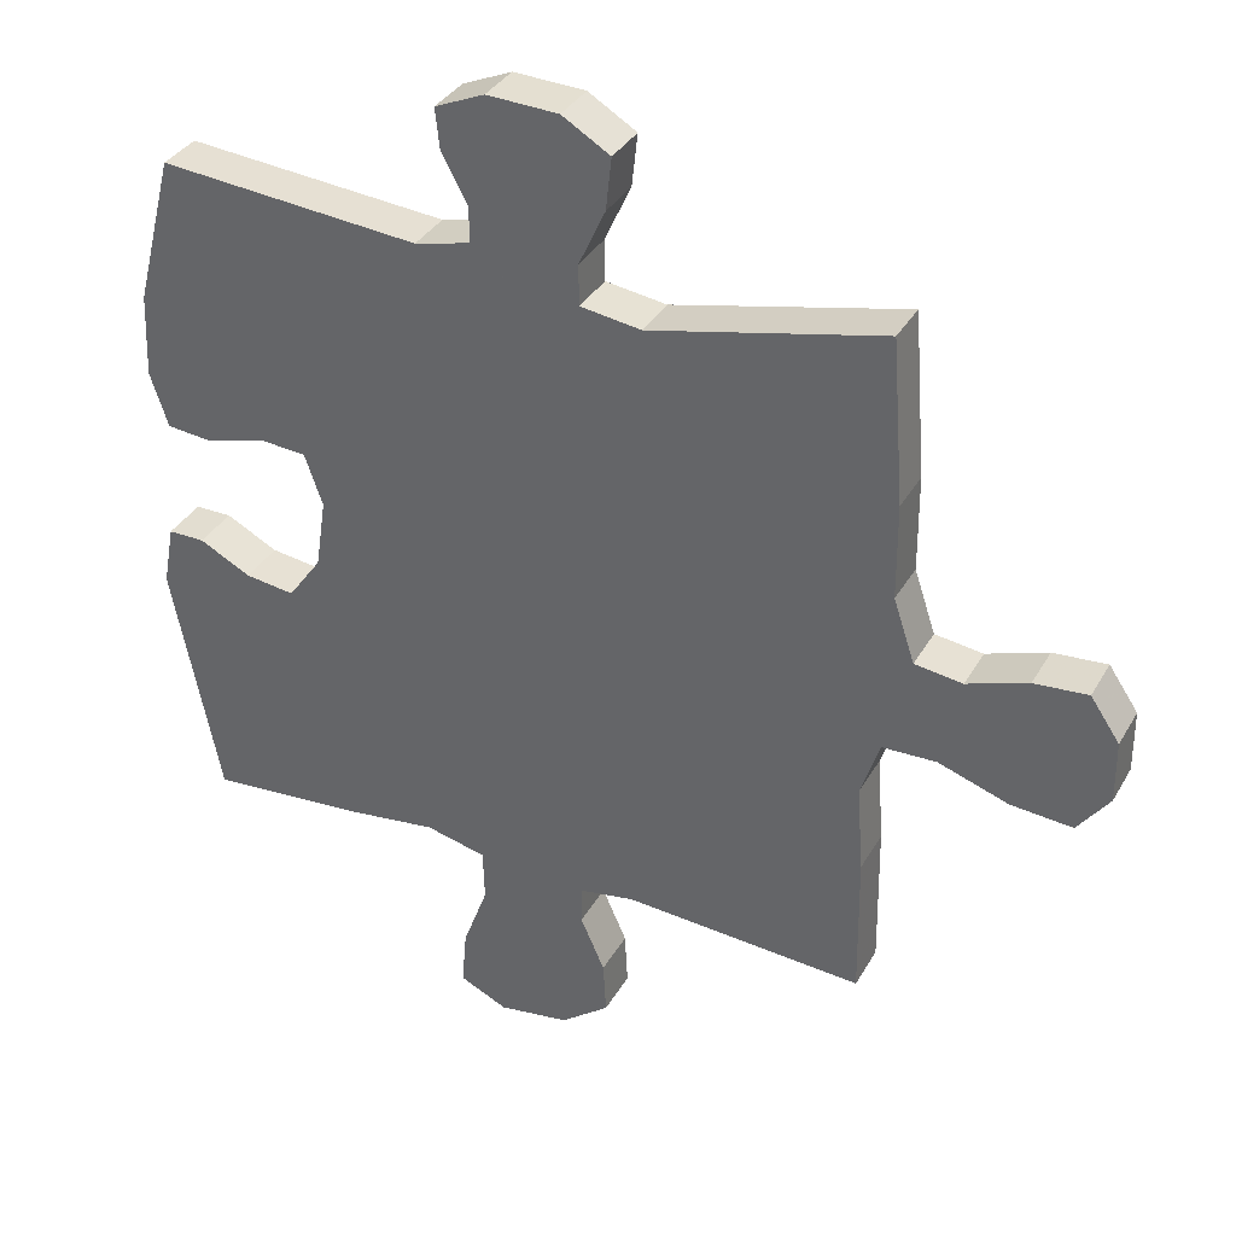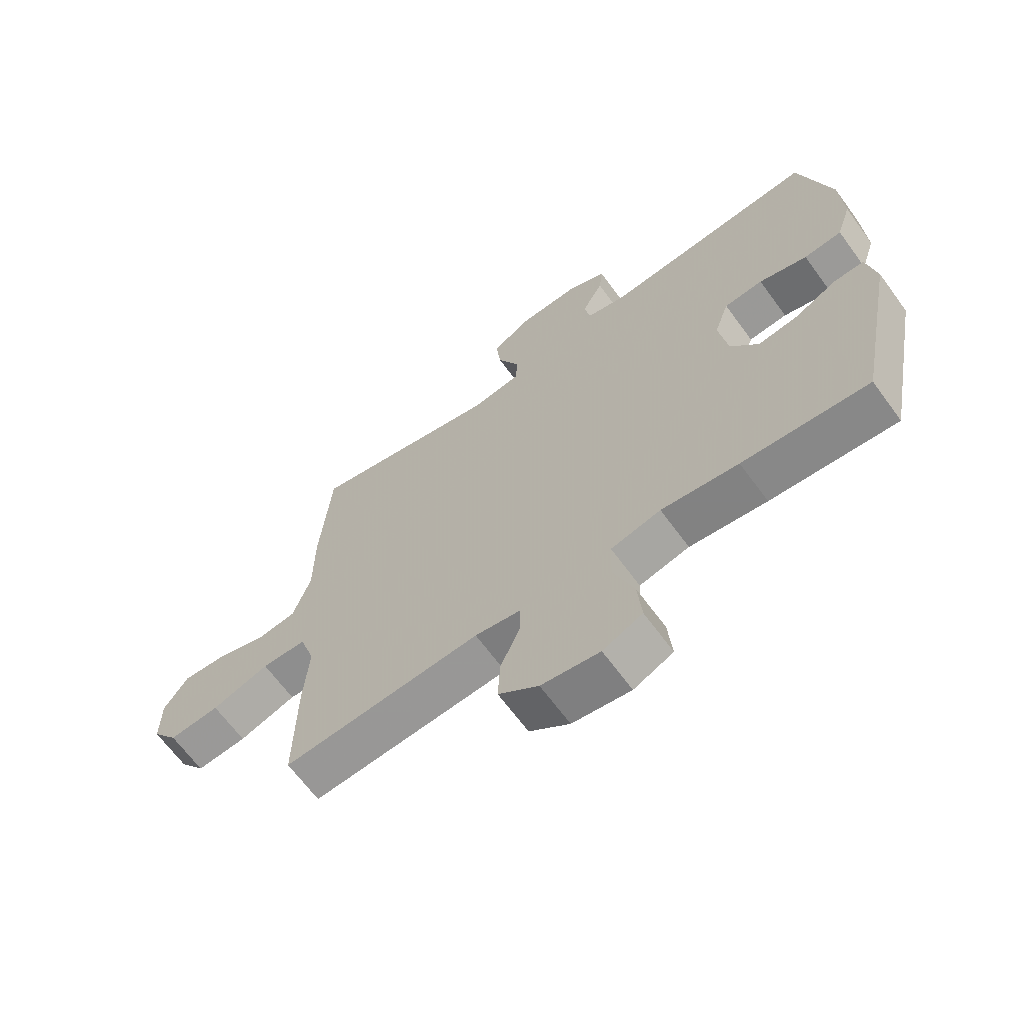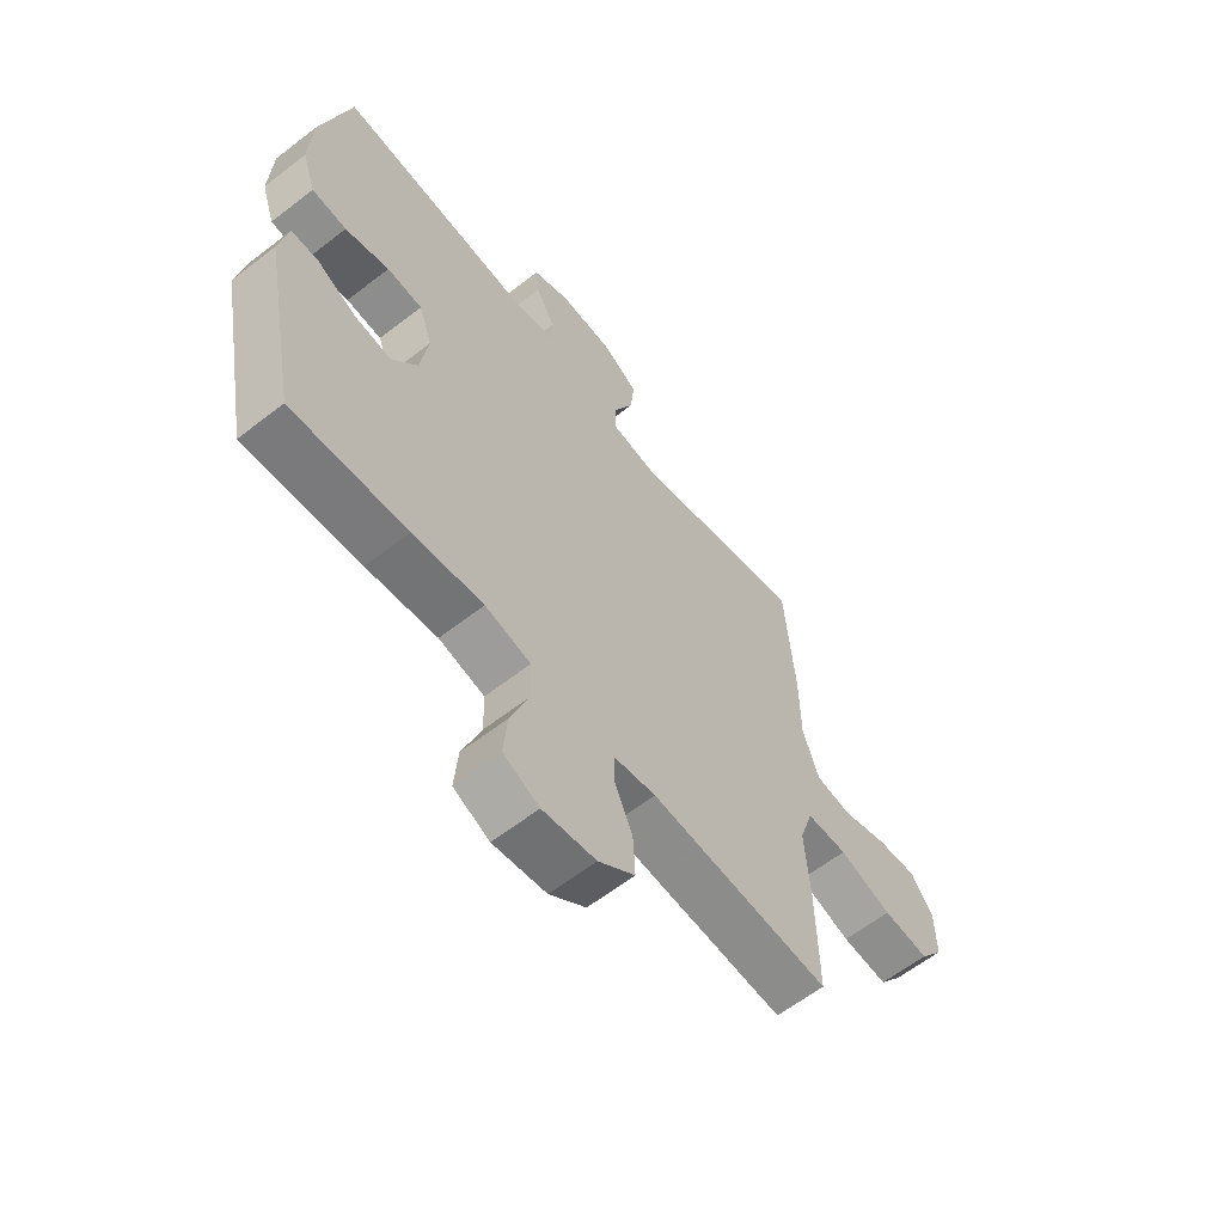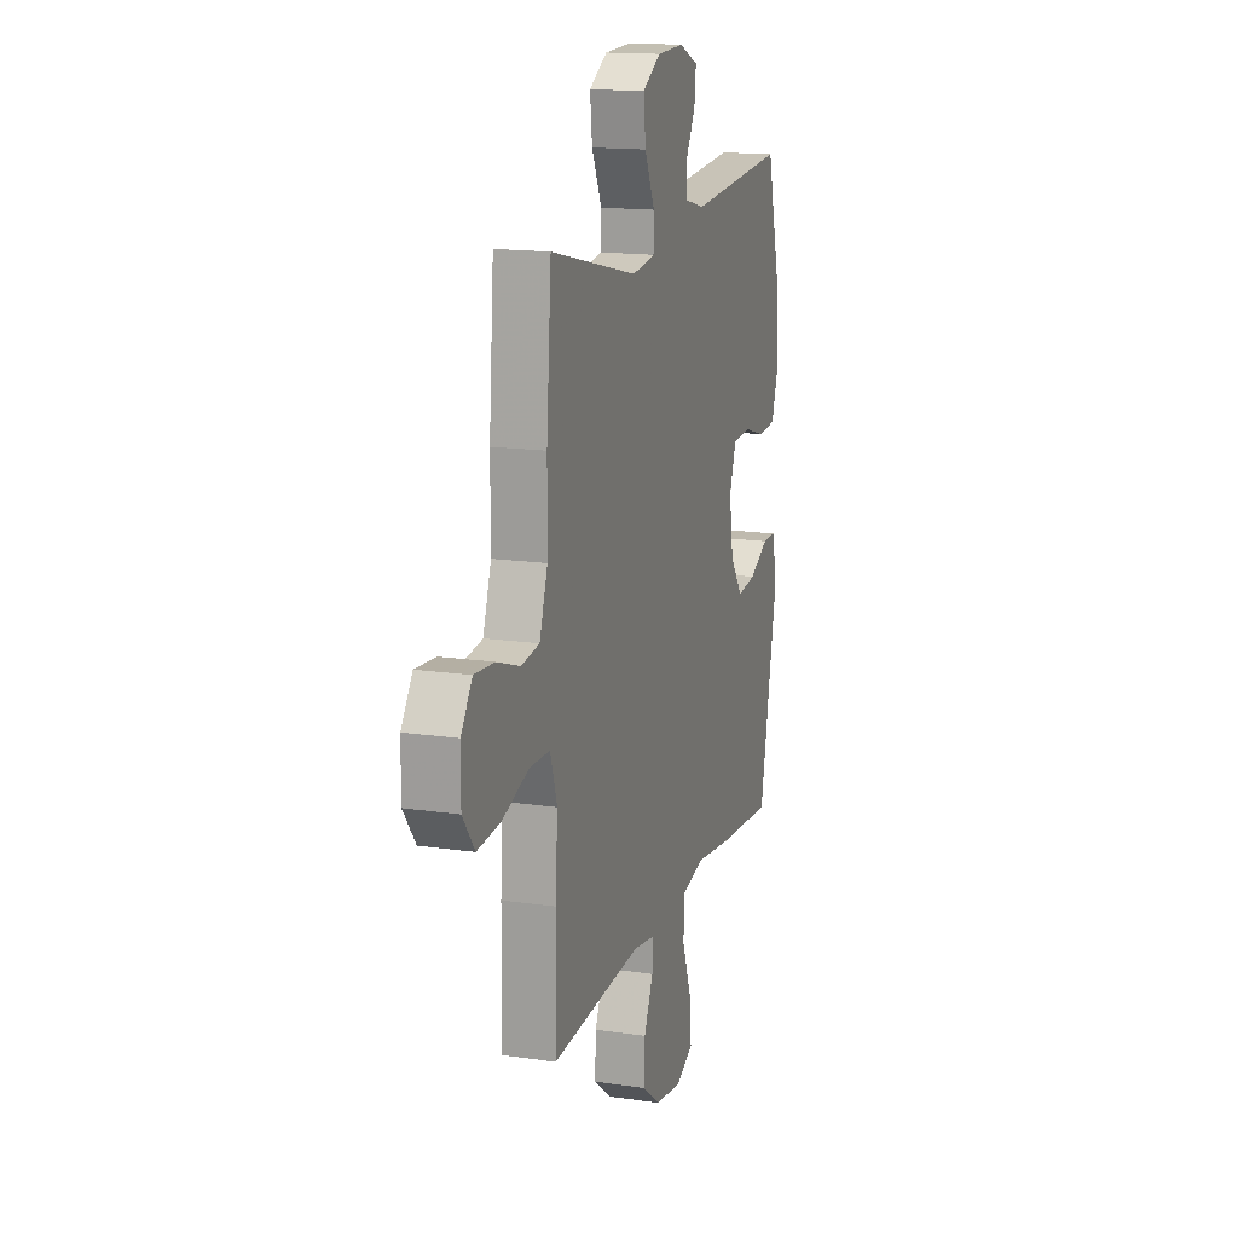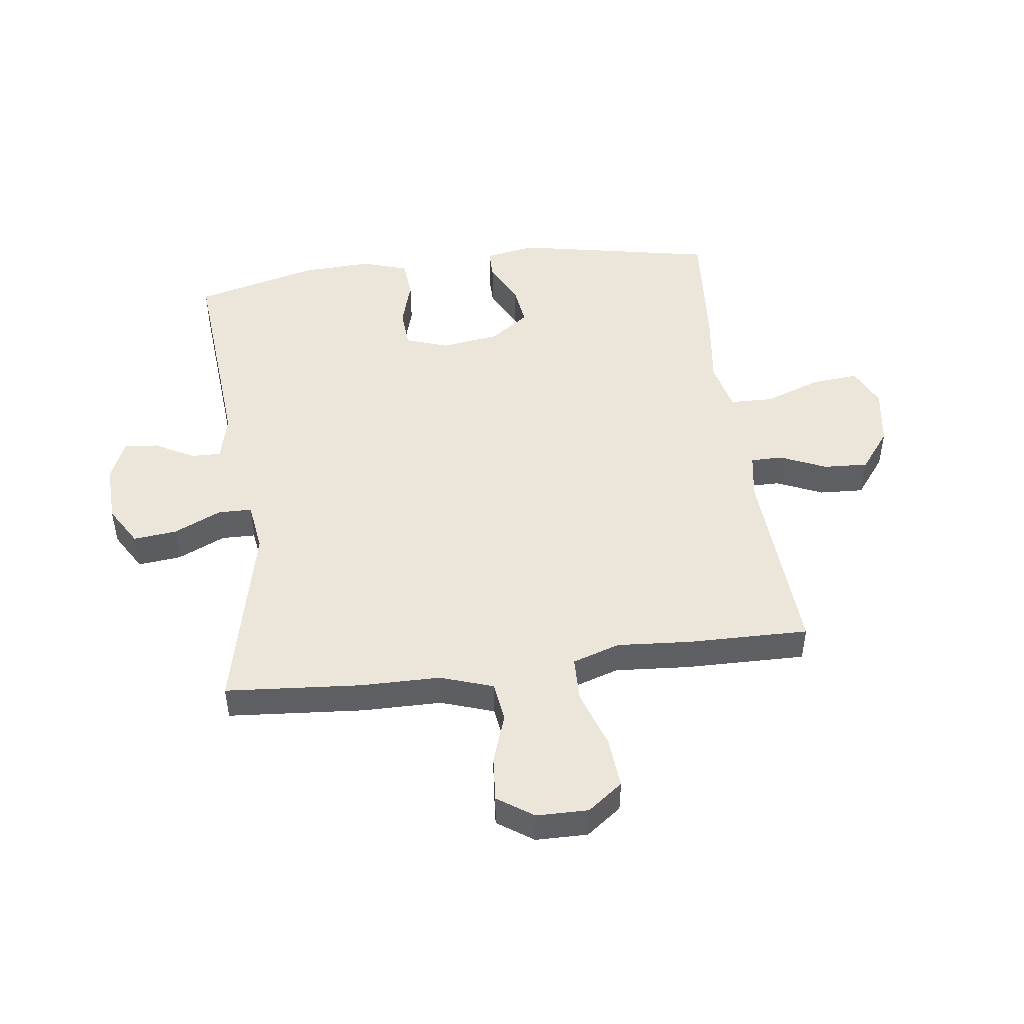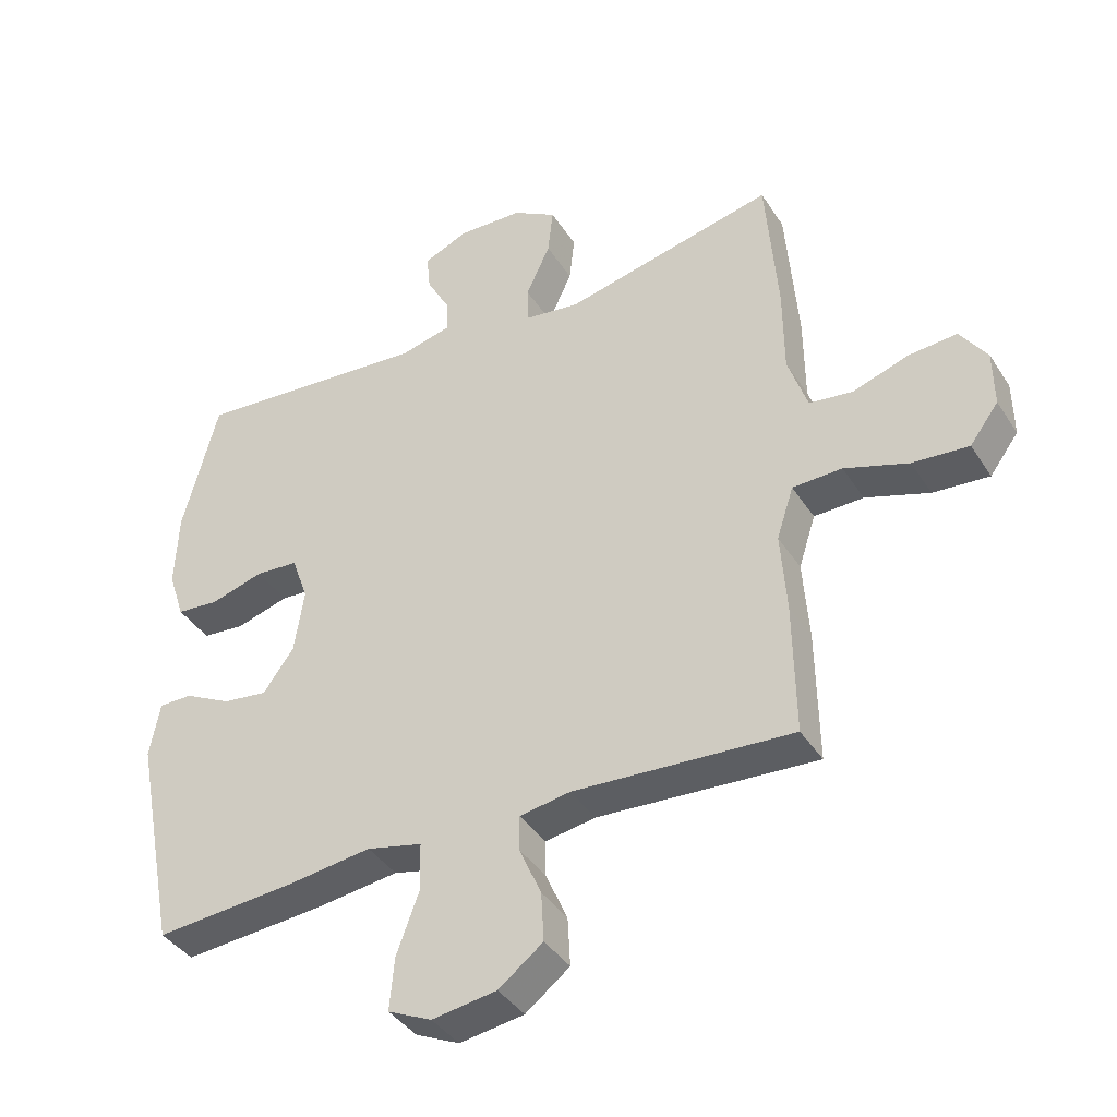
<metadata>
{"format":"obj","ext":"obj","renderer":"f3d","projection":"perspective","resolution":1024,"background":"white","views":[{"elev":35.3,"azim":26.2,"up":"+Z"},{"elev":-66.0,"azim":-143.8,"up":"+Z"},{"elev":-61.5,"azim":-51.7,"up":"+Z"},{"elev":15.5,"azim":107.3,"up":"+Z"},{"elev":47.6,"azim":82.6,"up":"+Y"},{"elev":-39.5,"azim":29.5,"up":"+Z"}]}
</metadata>
<code>
v 0.5 0.07 -0.5
v 0.164 0.07 -0.479
v 0.086 0.07 -0.492
v 0.086 0.07 -0.546
v 0.12 0.07 -0.623
v 0.124 0.07 -0.698
v 0.056 0.07 -0.75
v -0.043 0.07 -0.765
v -0.11 0.07 -0.734
v -0.103 0.07 -0.654
v -0.068 0.07 -0.559
v -0.07 0.07 -0.486
v -0.155 0.07 -0.466
v -0.286 0.07 -0.483
v -0.5 0.07 -0.5
v -0.566 0.07 -0.163
v -0.55 0.07 -0.078
v -0.499 0.07 -0.078
v -0.427 0.07 -0.115
v -0.358 0.07 -0.124
v -0.311 0.07 -0.059
v -0.296 0.07 0.039
v -0.321 0.07 0.111
v -0.387 0.07 0.116
v -0.469 0.07 0.092
v -0.534 0.07 0.098
v -0.559 0.07 0.174
v -0.554 0.07 0.291
v -0.5 0.07 0.5
v -0.136 0.07 0.47
v -0.058 0.07 0.489
v -0.059 0.07 0.539
v -0.095 0.07 0.605
v -0.101 0.07 0.662
v -0.032 0.07 0.692
v 0.068 0.07 0.688
v 0.135 0.07 0.648
v 0.127 0.07 0.575
v 0.09 0.07 0.495
v 0.091 0.07 0.438
v 0.176 0.07 0.426
v 0.5 0.07 0.5
v 0.518 0.07 0.272
v 0.519 0.07 0.138
v 0.549 0.07 0.049
v 0.616 0.07 0.04
v 0.701 0.07 0.069
v 0.776 0.07 0.075
v 0.817 0.07 0.015
v 0.818 0.07 -0.072
v 0.774 0.07 -0.131
v 0.688 0.07 -0.124
v 0.59 0.07 -0.091
v 0.514 0.07 -0.093
v 0.488 0.07 -0.173
v 0.497 0.07 -0.297
v 0.5 0 -0.5
v 0.164 0 -0.479
v 0.086 0 -0.492
v 0.086 0 -0.546
v 0.12 0 -0.623
v 0.124 0 -0.698
v 0.056 0 -0.75
v -0.043 0 -0.765
v -0.11 0 -0.734
v -0.103 0 -0.654
v -0.068 0 -0.559
v -0.07 0 -0.486
v -0.155 0 -0.466
v -0.286 0 -0.483
v -0.5 0 -0.5
v -0.566 0 -0.163
v -0.55 0 -0.078
v -0.499 0 -0.078
v -0.427 0 -0.115
v -0.358 0 -0.124
v -0.311 0 -0.059
v -0.296 0 0.039
v -0.321 0 0.111
v -0.387 0 0.116
v -0.469 0 0.092
v -0.534 0 0.098
v -0.559 0 0.174
v -0.554 0 0.291
v -0.5 0 0.5
v -0.136 0 0.47
v -0.058 0 0.489
v -0.059 0 0.539
v -0.095 0 0.605
v -0.101 0 0.662
v -0.032 0 0.692
v 0.068 0 0.688
v 0.135 0 0.648
v 0.127 0 0.575
v 0.09 0 0.495
v 0.091 0 0.438
v 0.176 0 0.426
v 0.5 0 0.5
v 0.518 0 0.272
v 0.519 0 0.138
v 0.549 0 0.049
v 0.616 0 0.04
v 0.701 0 0.069
v 0.776 0 0.075
v 0.817 0 0.015
v 0.818 0 -0.072
v 0.774 0 -0.131
v 0.688 0 -0.124
v 0.59 0 -0.091
v 0.514 0 -0.093
v 0.488 0 -0.173
v 0.497 0 -0.297
f 55 56 1 2
f 54 55 2 3
f 51 52 53
f 50 51 53
f 49 50 53
f 48 49 53
f 47 48 53
f 46 47 53
f 45 46 53 54
f 44 45 54 3
f 43 44 3
f 42 43 3
f 41 42 3
f 37 38 39
f 36 37 39
f 35 36 39
f 34 35 39
f 33 34 39
f 32 33 39
f 31 32 39 40
f 30 31 40
f 30 40 41
f 29 30 41
f 28 29 41
f 27 28 41
f 26 27 41
f 25 26 41
f 24 25 41
f 17 18 19
f 16 17 19
f 15 16 19
f 14 15 19
f 13 14 19
f 12 13 19 20
f 9 10 11
f 8 9 11
f 7 8 11
f 6 7 11
f 5 6 11
f 4 5 11
f 3 4 11 12
f 12 20 21
f 3 12 21
f 41 3 21
f 41 21 22
f 41 22 23
f 23 24 41
f 58 57 112 111
f 59 58 111 110
f 109 108 107
f 109 107 106
f 109 106 105
f 109 105 104
f 109 104 103
f 109 103 102
f 110 109 102 101
f 59 110 101 100
f 59 100 99
f 59 99 98
f 59 98 97
f 95 94 93
f 95 93 92
f 95 92 91
f 95 91 90
f 95 90 89
f 95 89 88
f 96 95 88 87
f 96 87 86
f 97 96 86
f 97 86 85
f 97 85 84
f 97 84 83
f 97 83 82
f 97 82 81
f 97 81 80
f 75 74 73
f 75 73 72
f 75 72 71
f 75 71 70
f 75 70 69
f 76 75 69 68
f 67 66 65
f 67 65 64
f 67 64 63
f 67 63 62
f 67 62 61
f 67 61 60
f 68 67 60 59
f 77 76 68
f 77 68 59
f 77 59 97
f 78 77 97
f 79 78 97
f 97 80 79
f 1 57 58 2
f 2 58 59 3
f 3 59 60 4
f 4 60 61 5
f 5 61 62 6
f 6 62 63 7
f 7 63 64 8
f 8 64 65 9
f 9 65 66 10
f 10 66 67 11
f 11 67 68 12
f 12 68 69 13
f 13 69 70 14
f 14 70 71 15
f 15 71 72 16
f 16 72 73 17
f 17 73 74 18
f 18 74 75 19
f 19 75 76 20
f 20 76 77 21
f 21 77 78 22
f 22 78 79 23
f 23 79 80 24
f 24 80 81 25
f 25 81 82 26
f 26 82 83 27
f 27 83 84 28
f 28 84 85 29
f 29 85 86 30
f 30 86 87 31
f 31 87 88 32
f 32 88 89 33
f 33 89 90 34
f 34 90 91 35
f 35 91 92 36
f 36 92 93 37
f 37 93 94 38
f 38 94 95 39
f 39 95 96 40
f 40 96 97 41
f 41 97 98 42
f 42 98 99 43
f 43 99 100 44
f 44 100 101 45
f 45 101 102 46
f 46 102 103 47
f 47 103 104 48
f 48 104 105 49
f 49 105 106 50
f 50 106 107 51
f 51 107 108 52
f 52 108 109 53
f 53 109 110 54
f 54 110 111 55
f 55 111 112 56
f 56 112 57 1

</code>
